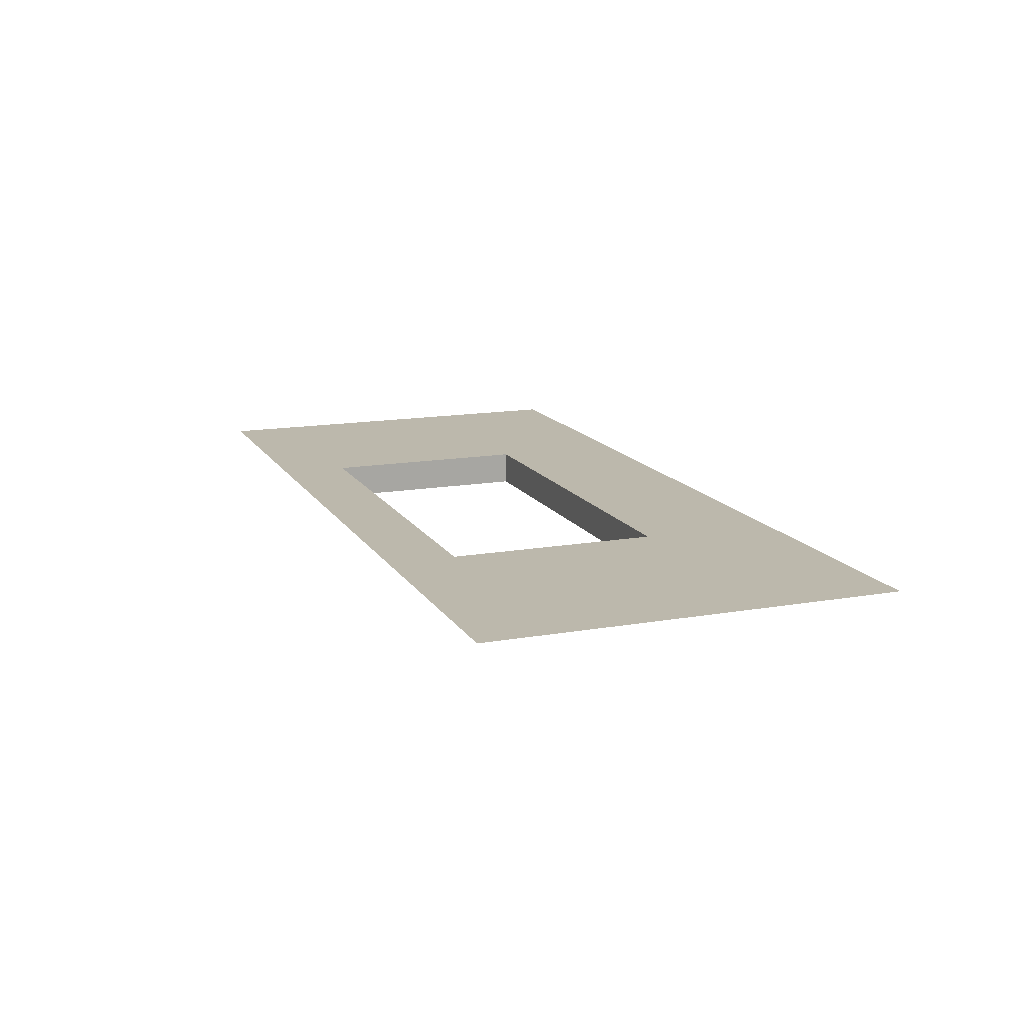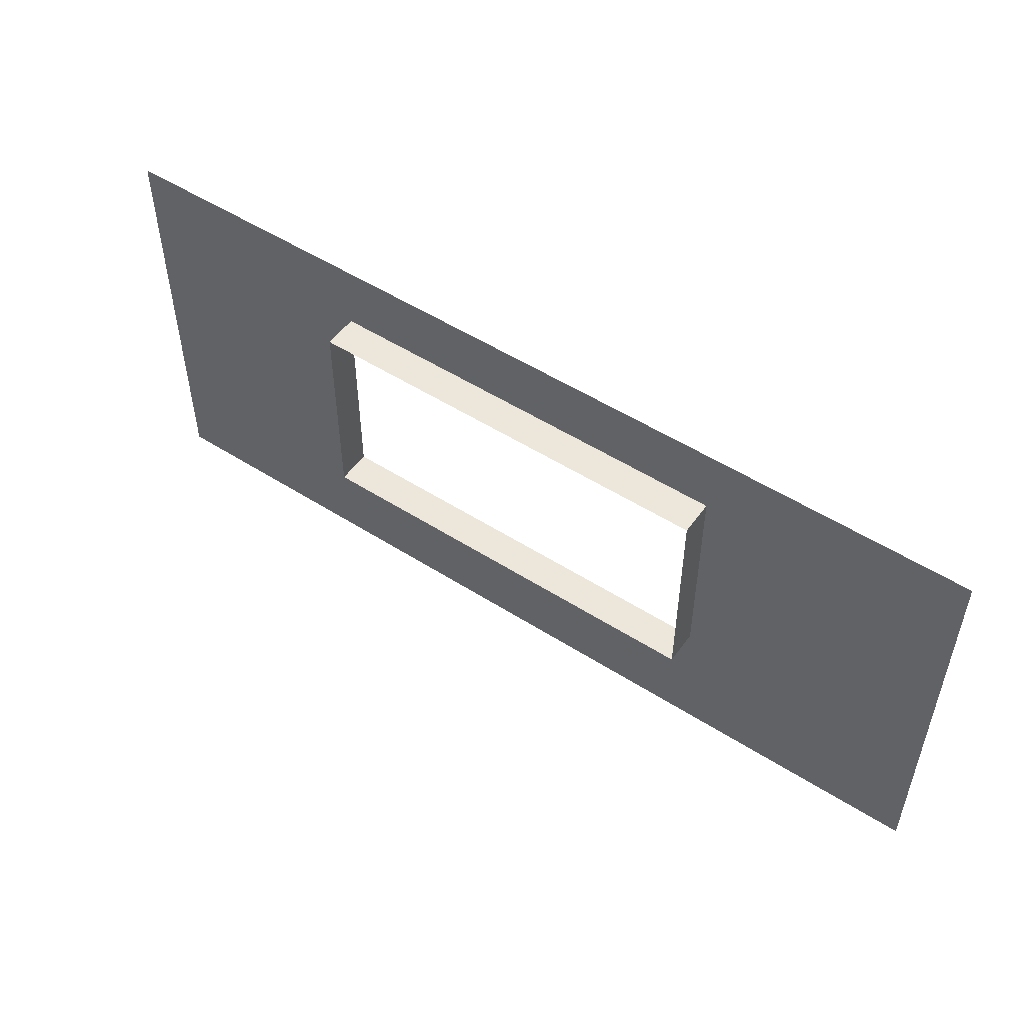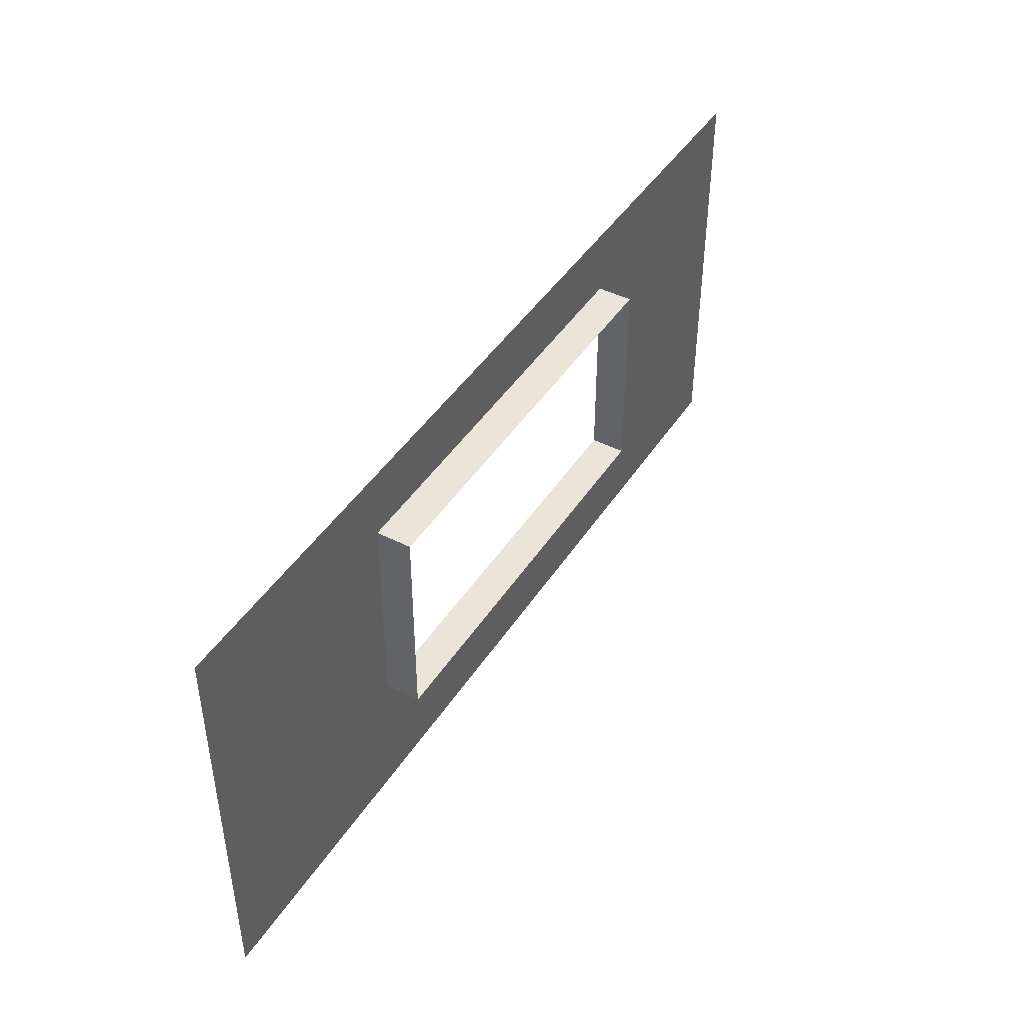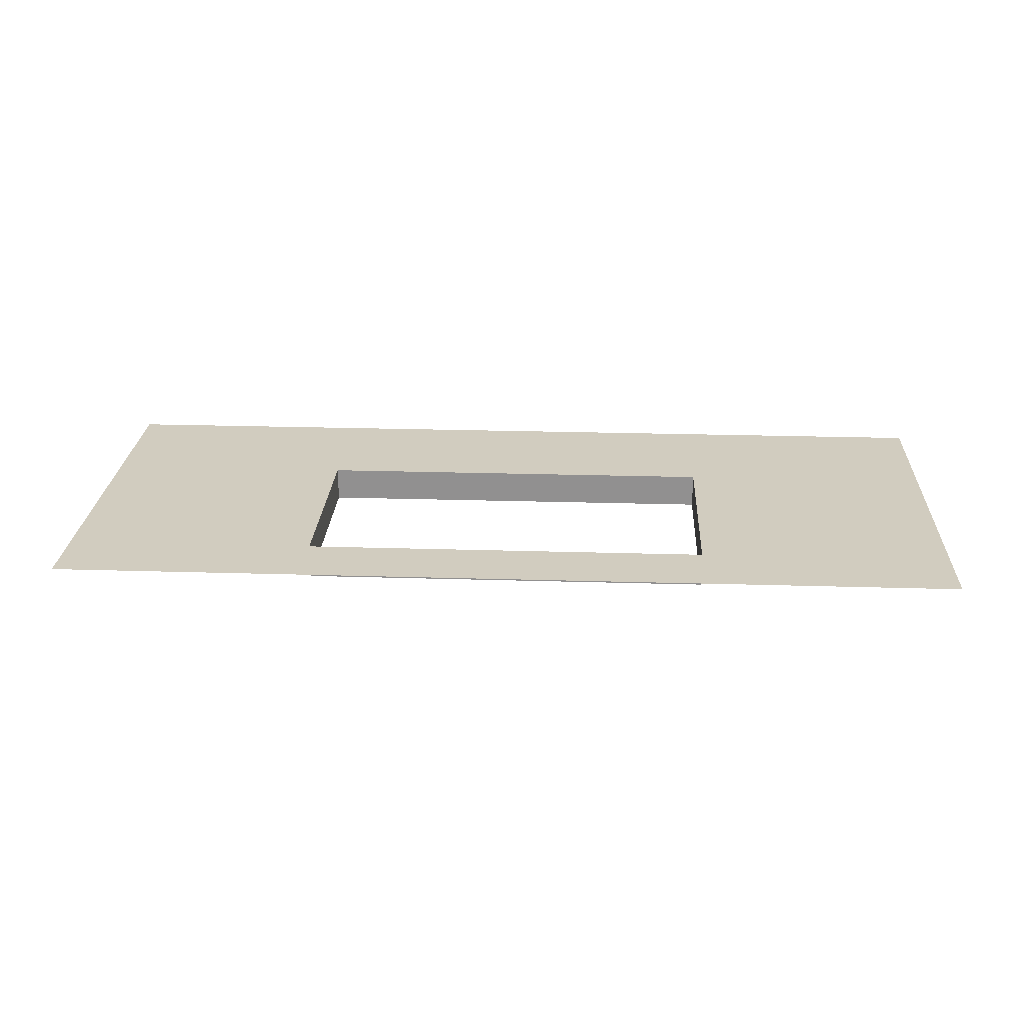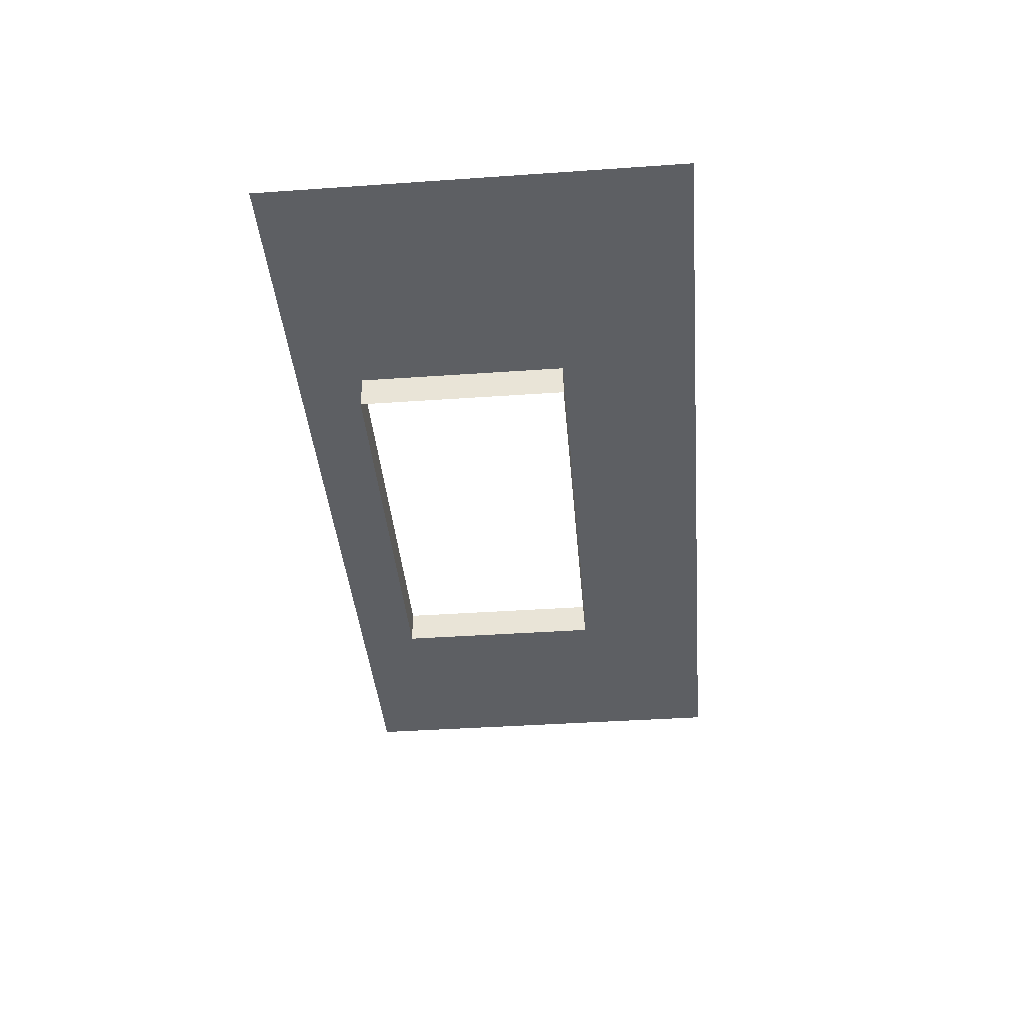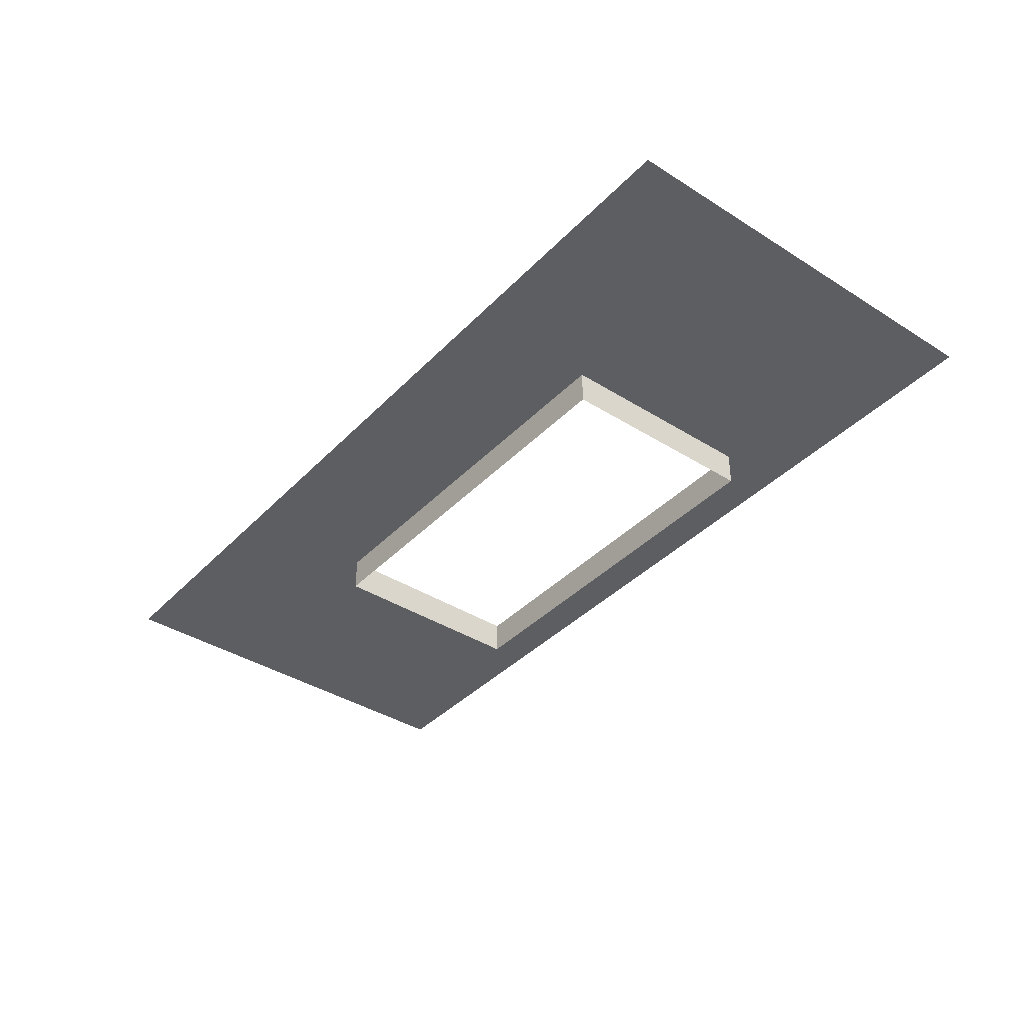
<metadata>
{"format":"obj","ext":"obj","renderer":"f3d","projection":"perspective","resolution":1024,"background":"white","views":[{"elev":14.6,"azim":-110.9,"up":"+Z"},{"elev":51.8,"azim":-145.3,"up":"+Y"},{"elev":44.5,"azim":120.8,"up":"+Y"},{"elev":23.8,"azim":-177.1,"up":"+Z"},{"elev":-40.2,"azim":-85.1,"up":"+Z"},{"elev":-38.8,"azim":51.6,"up":"+Z"}]}
</metadata>
<code>
o Plane.003_Plane.002
v -4 0 0
v 4 0 0
v -4 3.6 0
v 4 3.6 0
v 4 1.185 0
v -4 1.185 0
v 4 3.009 0
v -4 3.009 0
v 2.397 0 0
v 2.397 1.185 0
v 2.397 3.009 0
v 2.397 3.6 0
v 1.792 0 0
v 1.792 3.009 0
v 1.792 3.6 0
v 1.792 1.185 0
v -1.782 0 0
v -1.782 1.185 0
v -1.782 3.6 0
v -1.782 3.009 0
v -2.382 0 0
v -2.382 3.009 0
v -2.382 1.185 0
v -2.382 3.6 0
v 1.792 3.009 -0.3
v 1.792 1.185 -0.3
v -1.782 1.185 -0.3
v -1.782 3.009 -0.3
f 1 21 23 6
f 8 22 24 3
f 12 11 7 4
f 10 9 2 5
f 14 16 10 11
f 15 14 11 12
f 16 13 9 10
f 19 20 14 15
f 18 17 13 16
f 22 23 18 20
f 24 22 20 19
f 23 21 17 18
f 18 16 26 27
f 16 14 25 26
f 20 18 27 28
f 14 20 28 25
f 5 7 11 10
f 22 8 6 23

</code>
